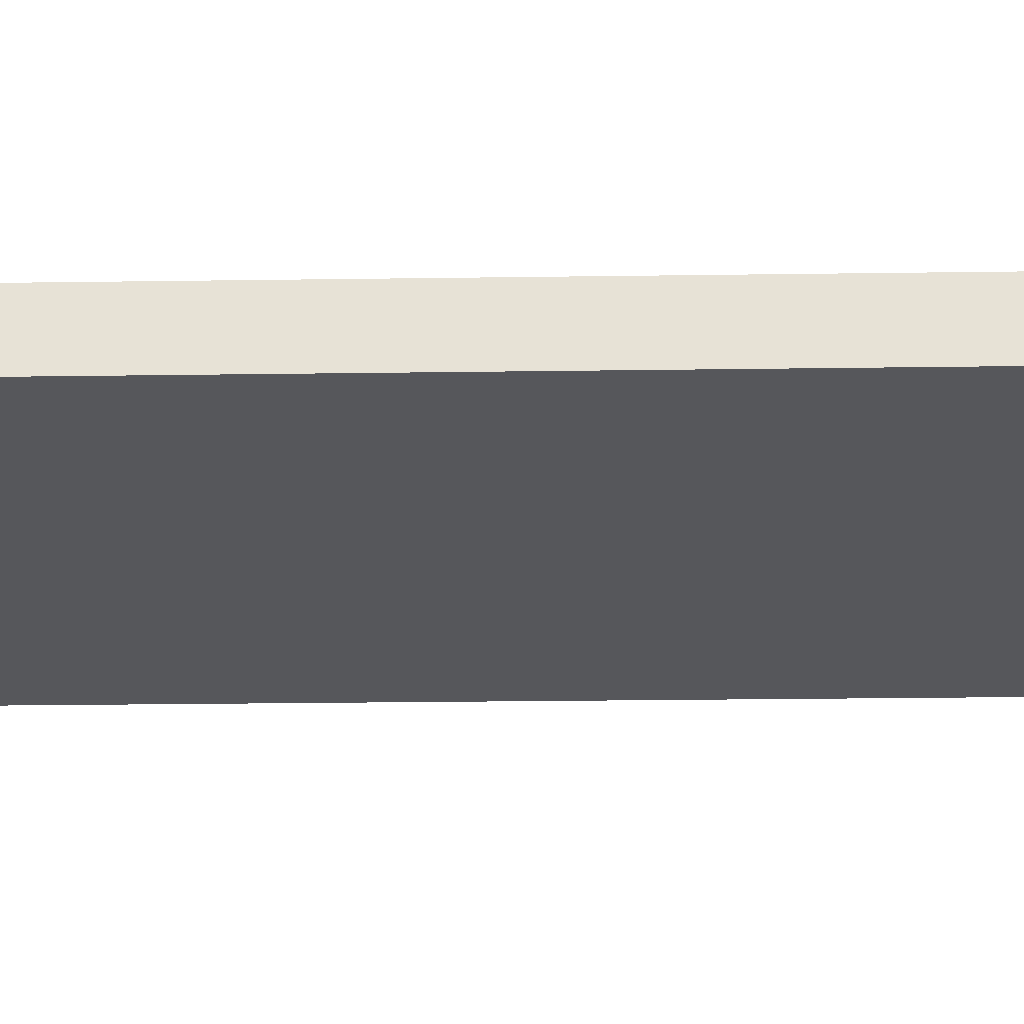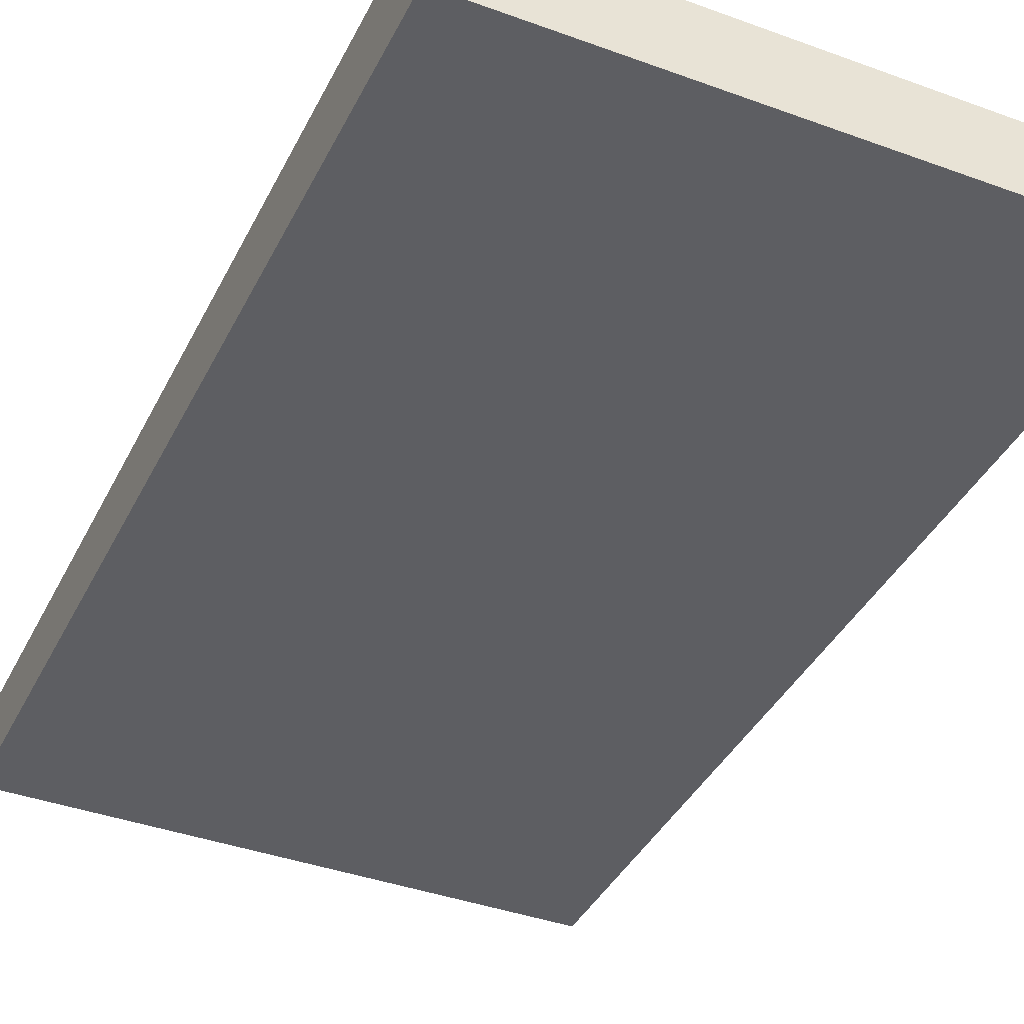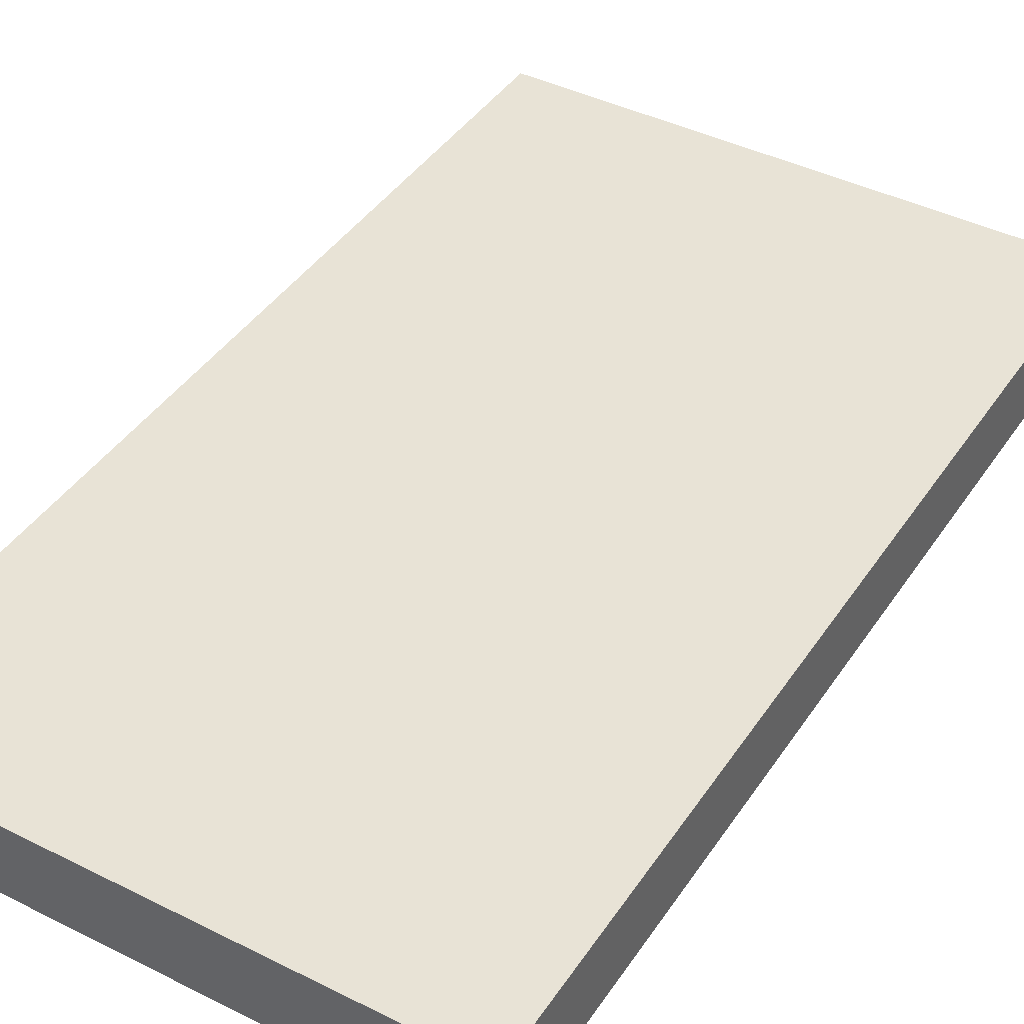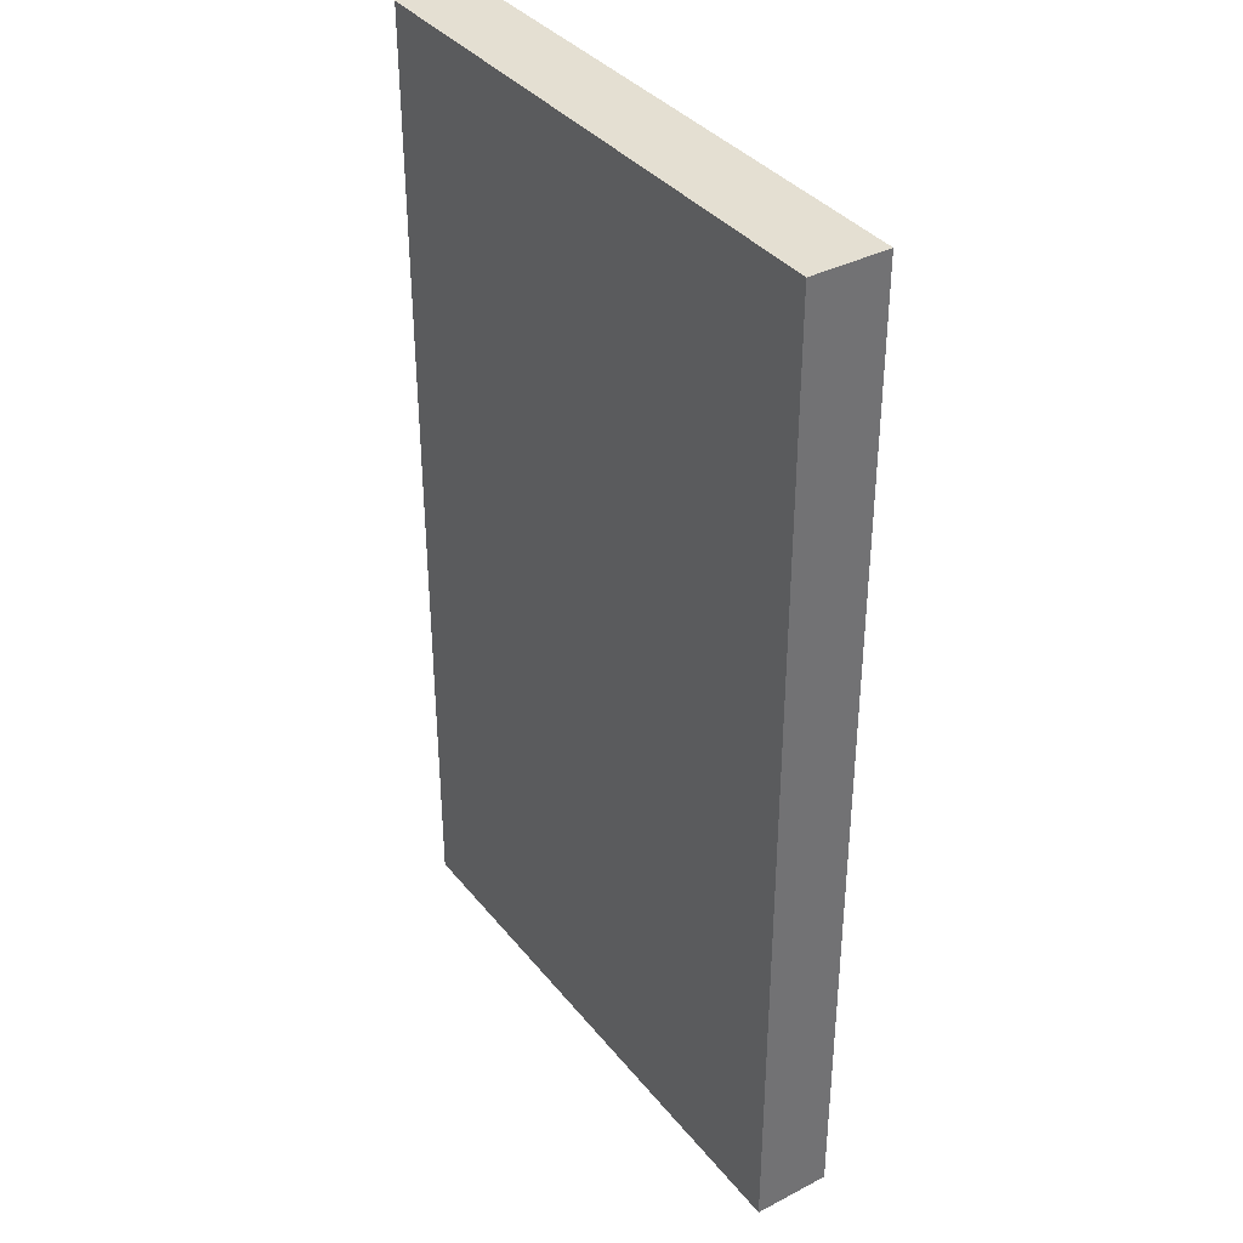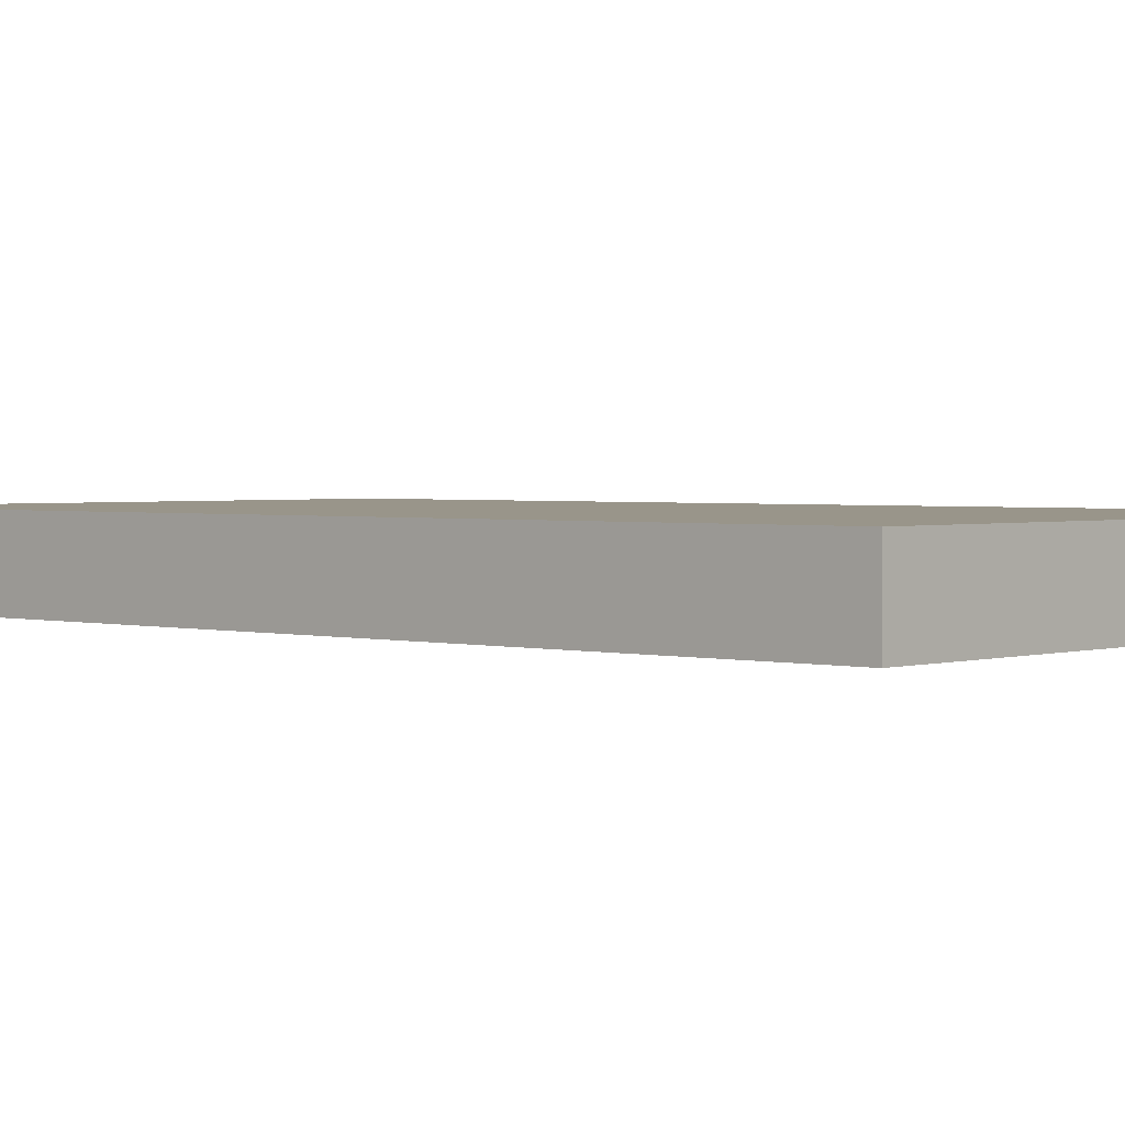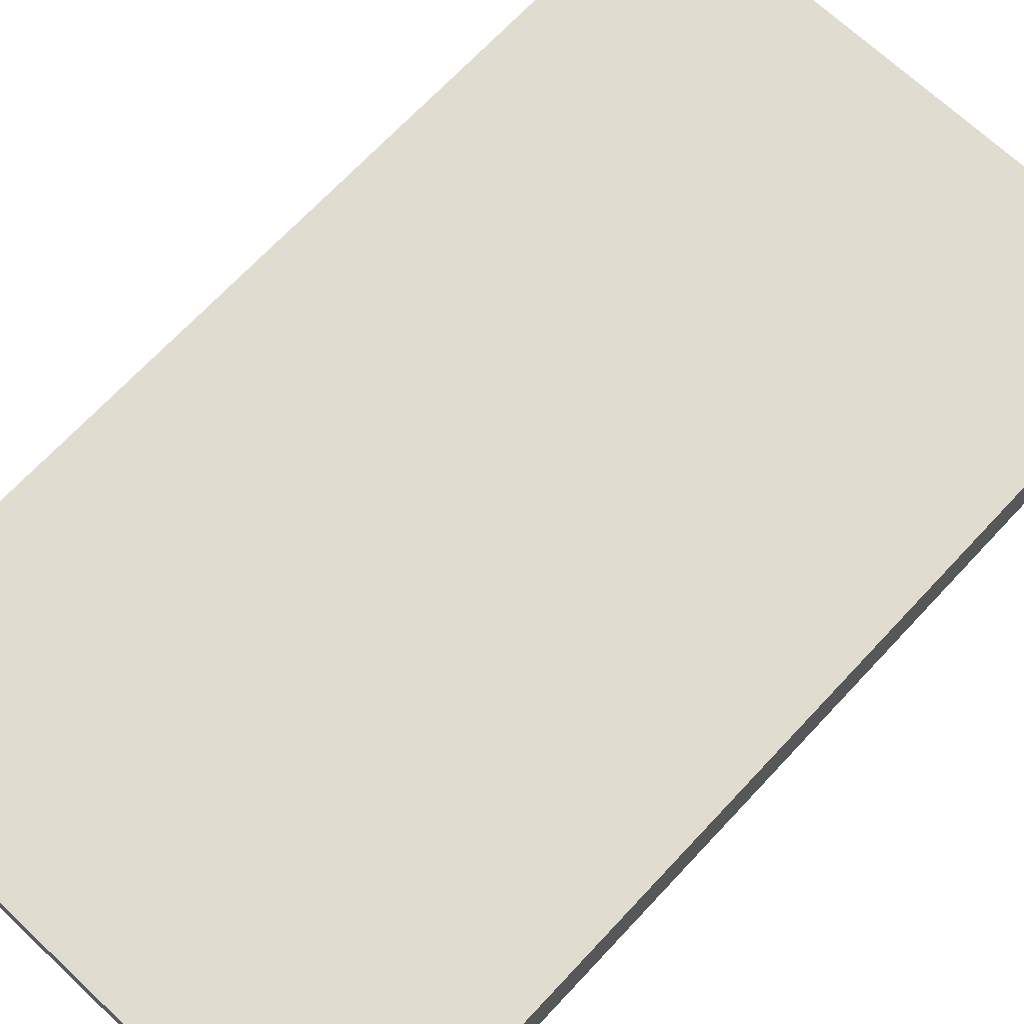
<metadata>
{"format":"obj","ext":"obj","renderer":"f3d","projection":"perspective","resolution":1024,"background":"white","views":[{"elev":-27.3,"azim":-88.8,"up":"+Y"},{"elev":-39.3,"azim":-24.5,"up":"+Y"},{"elev":41.9,"azim":-149.0,"up":"+Y"},{"elev":37.0,"azim":56.2,"up":"+Z"},{"elev":2.0,"azim":-47.9,"up":"+Y"},{"elev":69.6,"azim":43.1,"up":"+Y"}]}
</metadata>
<code>
o Cube
v -0.5817 -0.07795 1
v -0.5817 0.07795 1
v -0.5817 -0.07795 -1
v -0.5817 0.07795 -1
v 0.5817 -0.07795 1
v 0.5817 0.07795 1
v 0.5817 -0.07795 -1
v 0.5817 0.07795 -1
f 2 3 1
f 4 7 3
f 8 5 7
f 6 1 5
f 7 1 3
f 4 6 8
f 2 4 3
f 4 8 7
f 8 6 5
f 6 2 1
f 7 5 1
f 4 2 6

</code>
